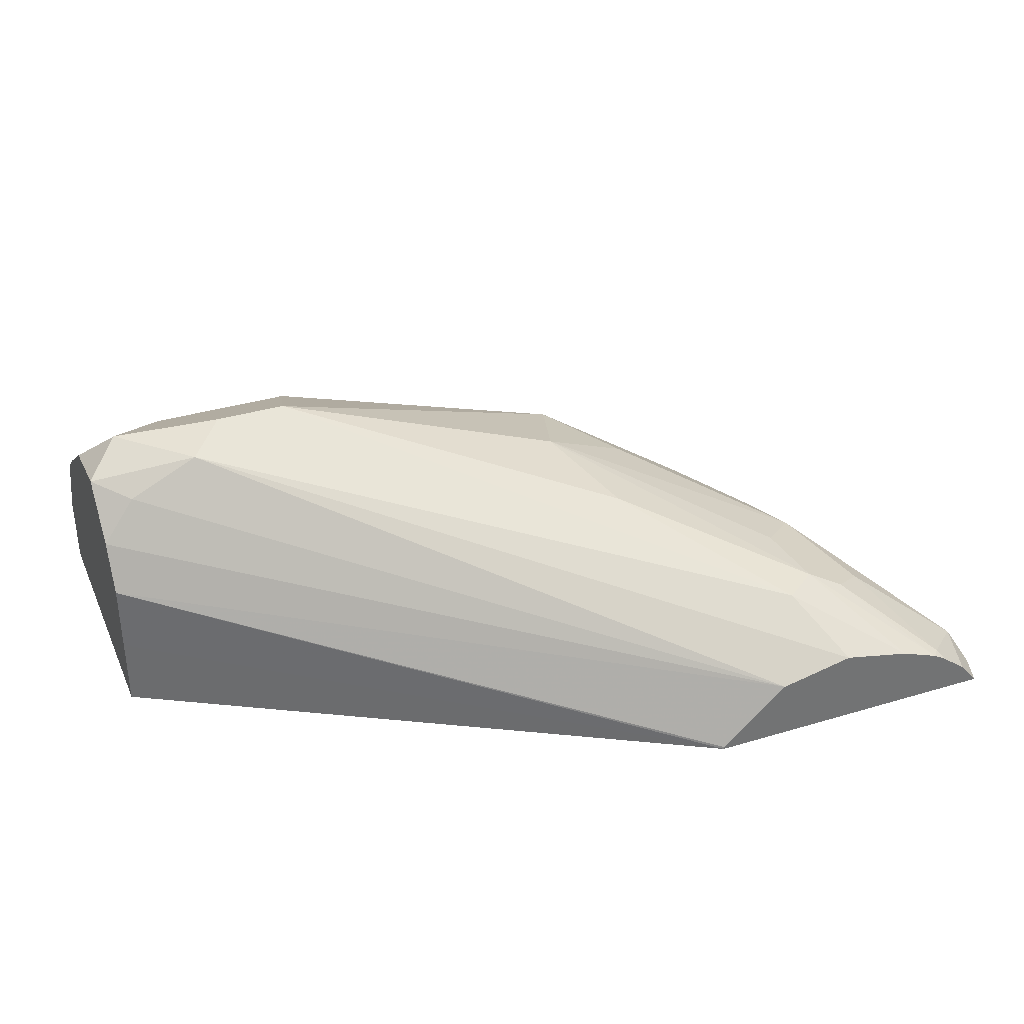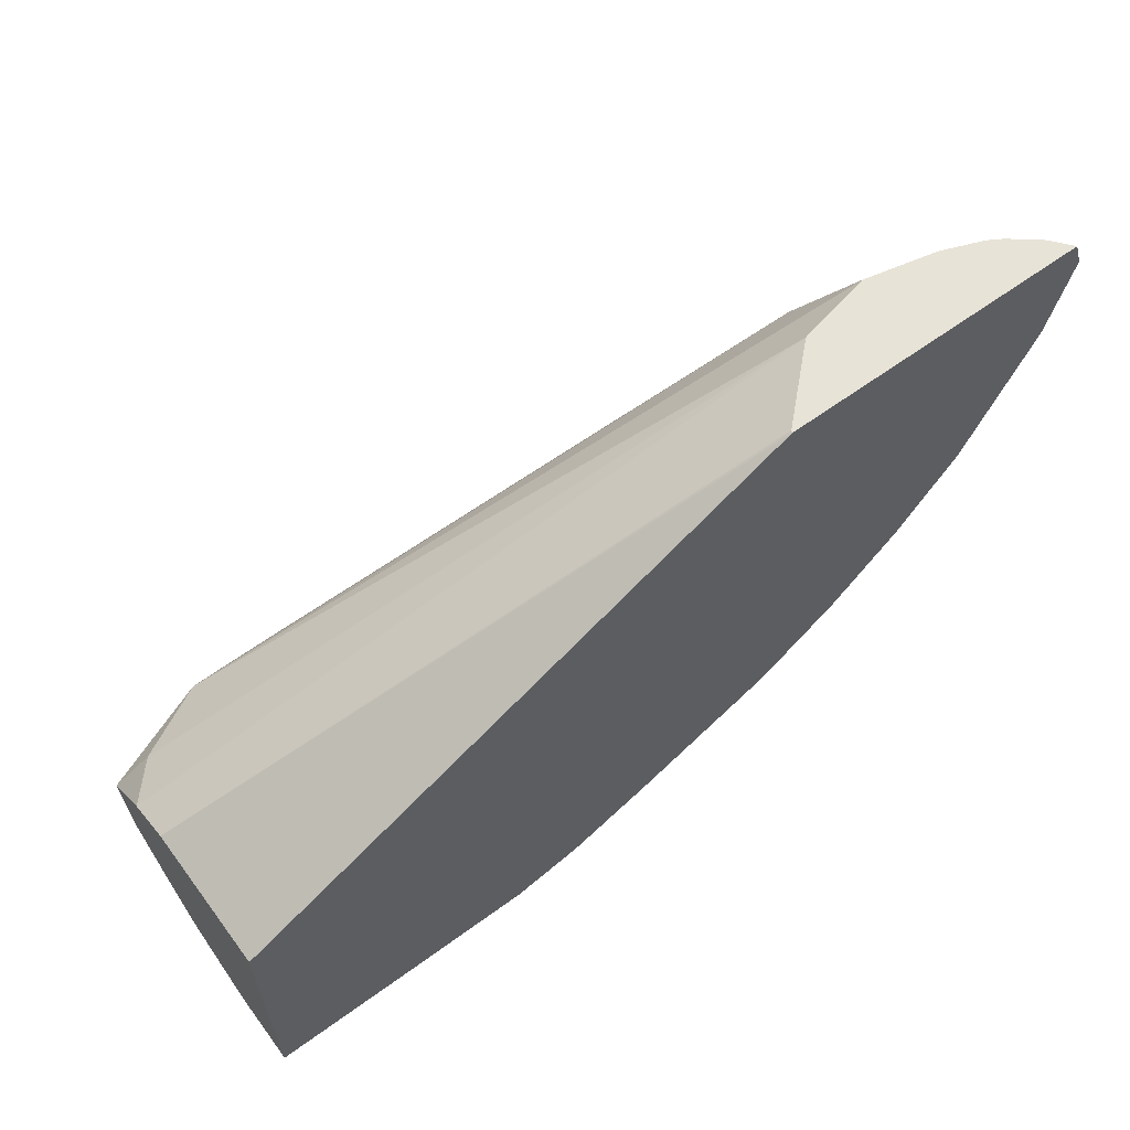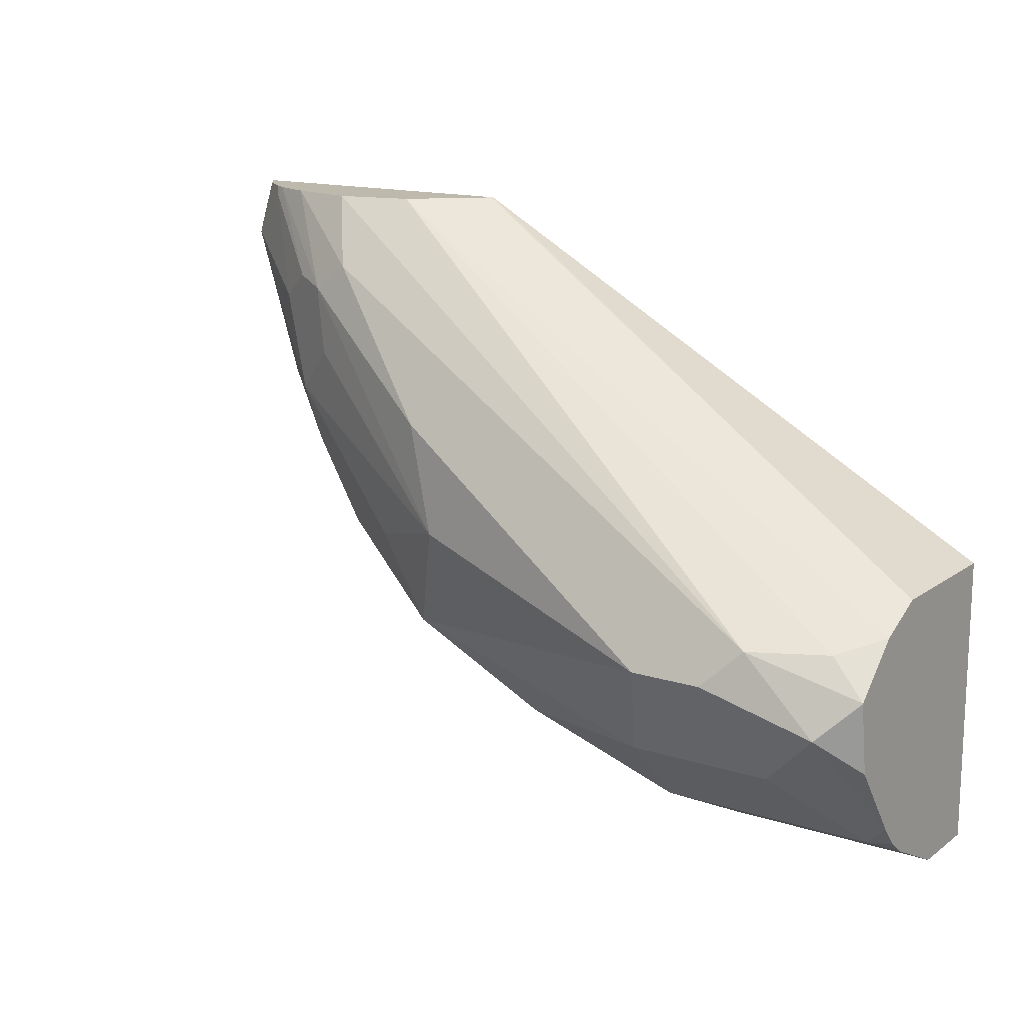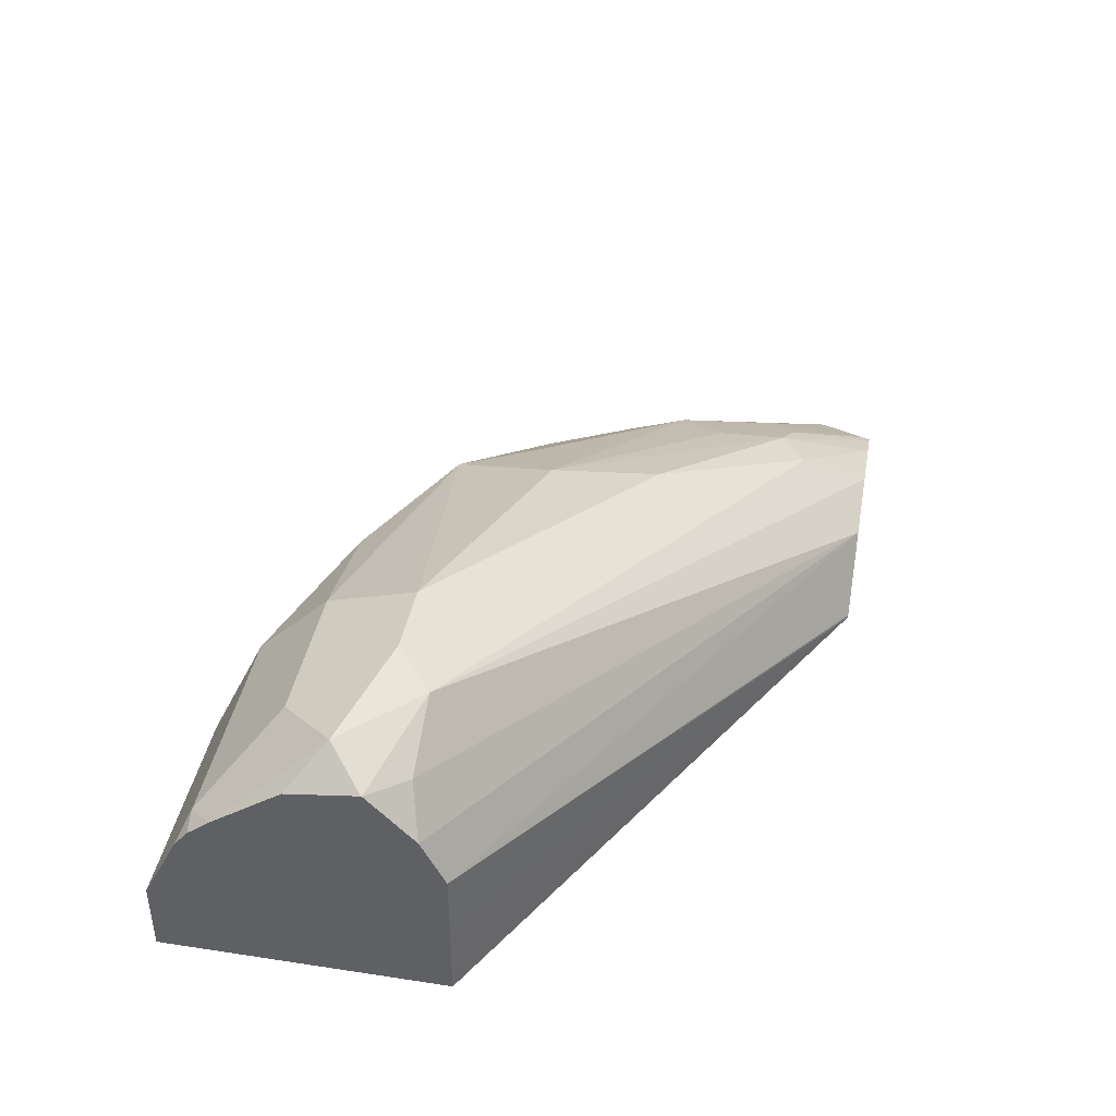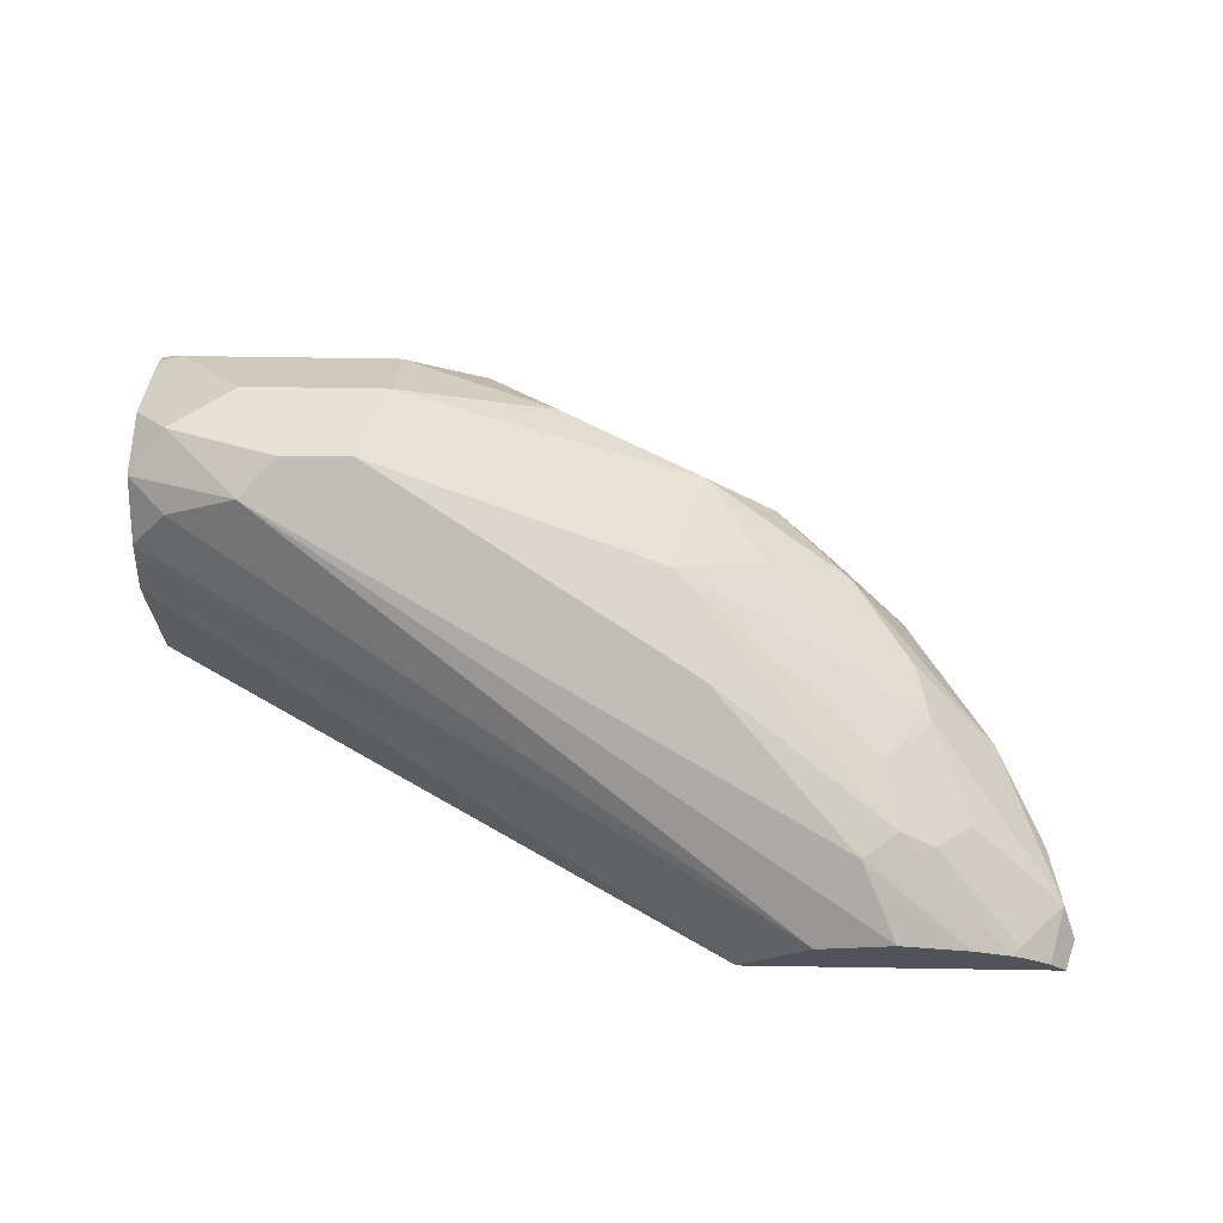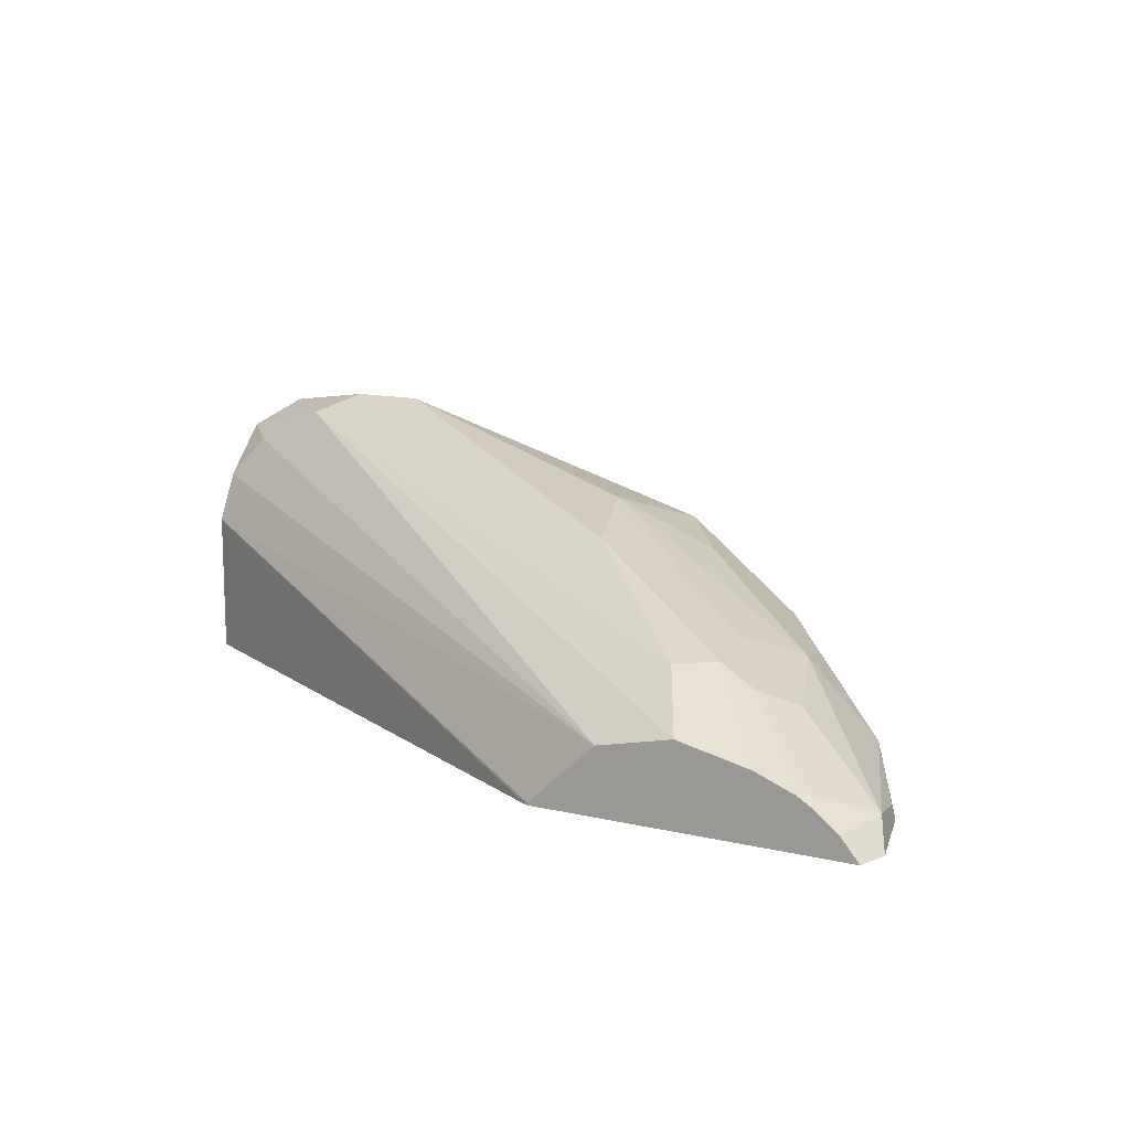
<metadata>
{"format":"obj","ext":"obj","renderer":"f3d","projection":"perspective","resolution":1024,"background":"white","views":[{"elev":35.3,"azim":-21.7,"up":"+Y"},{"elev":61.5,"azim":-36.6,"up":"+Z"},{"elev":15.0,"azim":-145.6,"up":"+Z"},{"elev":41.0,"azim":-79.5,"up":"+Y"},{"elev":67.3,"azim":0.9,"up":"+Y"},{"elev":12.9,"azim":28.2,"up":"+Y"}]}
</metadata>
<code>
v 0.08279 0.1454 -0.9186
v 0.06262 0.167 -0.9182
v 0.09393 0.1774 -0.9078
v 0.1148 0.1565 -0.9078
v 0.1036 0.1454 -0.9134
v 0.04209 0.1454 -0.9186
v 0.06957 0.1948 -0.9043
v 9.497e-05 0.167 -0.9182
v 0.05567 0.1809 -0.9113
v 0.1148 0.1983 -0.8869
v 0.1295 0.1454 -0.9017
v 0.1565 0.1565 -0.8869
v 9.497e-05 0.1454 -0.9182
v 0.006971 0.1948 -0.9043
v 0.06957 0.2156 -0.8835
v 9.497e-05 0.1809 -0.9113
v 0.1565 0.1983 -0.8661
v 0.1713 0.1454 -0.8808
v 0.1774 0.1774 -0.8661
v 0.1948 0.153 -0.8626
v 9.497e-05 0.1454 -0.918
v 9.497e-05 0.1879 -0.9078
v 9.497e-05 0.1929 -0.9038
v 9.497e-05 0.1982 -0.8974
v 0.01045 0.2243 -0.8661
v 0.02783 0.2156 -0.8835
v 0.06262 0.2296 -0.8556
v 0.1461 0.2087 -0.8348
v 0.1739 0.1948 -0.8417
v 0.2191 0.1774 -0.8035
v 0.2156 0.1739 -0.8209
v 0.1983 0.1774 -0.8452
v 0.1948 0.1454 -0.8626
v 0.2156 0.153 -0.8417
v 9.497e-05 0.1454 -0.8348
v 0.02269 0.1454 -0.8398
v 9.497e-05 0.2107 -0.8802
v 9.497e-05 0.2133 -0.8765
v 9.497e-05 0.2166 -0.8558
v 9.497e-05 0.2165 -0.8556
v 0.03131 0.2243 -0.8452
v 0.04176 0.2296 -0.8556
v 0.1983 0.1826 -0.7617
v 0.1565 0.2035 -0.8035
v 0.2087 0.1826 -0.7696
v 0.2052 0.1844 -0.7896
v 0.2295 0.1722 -0.7748
v 0.2574 0.153 -0.7583
v 0.24 0.1565 -0.8035
v 0.2156 0.1454 -0.8417
v 0.2339 0.1454 -0.8182
v 9.497e-05 0.167 -0.8348
v 0.1667 0.1454 -0.7417
v 9.497e-05 0.2018 -0.8417
v 0.01045 0.2139 -0.8452
v 0.1866 0.1646 -0.7417
v 0.2087 0.1695 -0.7417
v 0.2295 0.1648 -0.7417
v 0.2412 0.1603 -0.7417
v 0.2191 0.1774 -0.767
v 0.2434 0.16 -0.7444
v 0.2528 0.1519 -0.7417
v 0.2557 0.1484 -0.7417
v 0.2612 0.1454 -0.7506
v 0.2539 0.1496 -0.7756
v 0.2547 0.1454 -0.7765
v 9.497e-05 0.1878 -0.8348
v 0.2582 0.1454 -0.7417
v 0.1668 0.1457 -0.7417
v 0.1669 0.1461 -0.7417
v 0.2451 0.158 -0.7417
v 0.2589 0.1454 -0.7598
f 43 57 58
f 30 49 31
f 31 49 32
f 32 49 34
f 34 49 51
f 34 51 50
f 35 36 53
f 40 55 41
f 40 54 55
f 41 55 56
f 41 56 57
f 41 57 43
f 30 48 49
f 41 43 42
f 35 53 52
f 30 47 48
f 25 42 26
f 28 30 29
f 21 36 35
f 43 58 45
f 24 37 25
f 25 37 38
f 25 38 39
f 25 39 40
f 30 46 47
f 25 40 41
f 27 42 43
f 27 43 44
f 27 44 28
f 28 44 45
f 28 45 46
f 28 46 30
f 25 41 42
f 43 45 44
f 53 57 56
f 45 59 60
f 53 56 70
f 53 70 69
f 53 69 67
f 54 67 56
f 54 56 55
f 56 67 70
f 53 58 57
f 59 71 61
f 61 71 62
f 63 68 64
f 64 72 65
f 65 72 66
f 67 69 70
f 20 50 33
f 59 61 60
f 45 58 59
f 53 59 58
f 53 62 71
f 45 60 47
f 45 47 46
f 47 61 48
f 47 60 61
f 48 61 62
f 48 62 63
f 53 71 59
f 48 63 64
f 48 65 49
f 49 65 66
f 49 66 51
f 52 53 67
f 53 68 63
f 53 63 62
f 48 64 65
f 20 34 50
f 14 22 23
f 19 32 20
f 1 8 2
f 2 7 3
f 2 8 16
f 2 16 9
f 2 9 7
f 3 10 17
f 1 6 8
f 3 17 19
f 3 12 4
f 3 7 10
f 4 11 5
f 4 12 18
f 4 18 11
f 6 13 8
f 3 19 12
f 7 9 16
f 1 13 6
f 1 36 21
f 1 2 3
f 1 3 4
f 1 4 5
f 1 5 11
f 1 11 18
f 1 18 33
f 1 21 13
f 20 32 34
f 1 51 66
f 1 66 72
f 1 72 64
f 1 64 68
f 1 68 53
f 1 53 36
f 1 50 51
f 7 16 14
f 1 33 50
f 7 26 15
f 7 14 26
f 18 20 33
f 17 27 28
f 17 32 19
f 17 30 31
f 17 29 30
f 17 28 29
f 15 27 17
f 15 42 27
f 15 26 42
f 14 25 26
f 14 24 25
f 14 23 24
f 14 16 22
f 12 20 18
f 17 31 32
f 10 15 17
f 12 19 20
f 8 13 21
f 8 21 35
f 8 52 67
f 8 67 54
f 8 54 40
f 8 40 39
f 8 35 52
f 8 38 37
f 8 22 16
f 8 39 38
f 8 23 22
f 7 15 10
f 8 24 23
f 8 37 24

</code>
